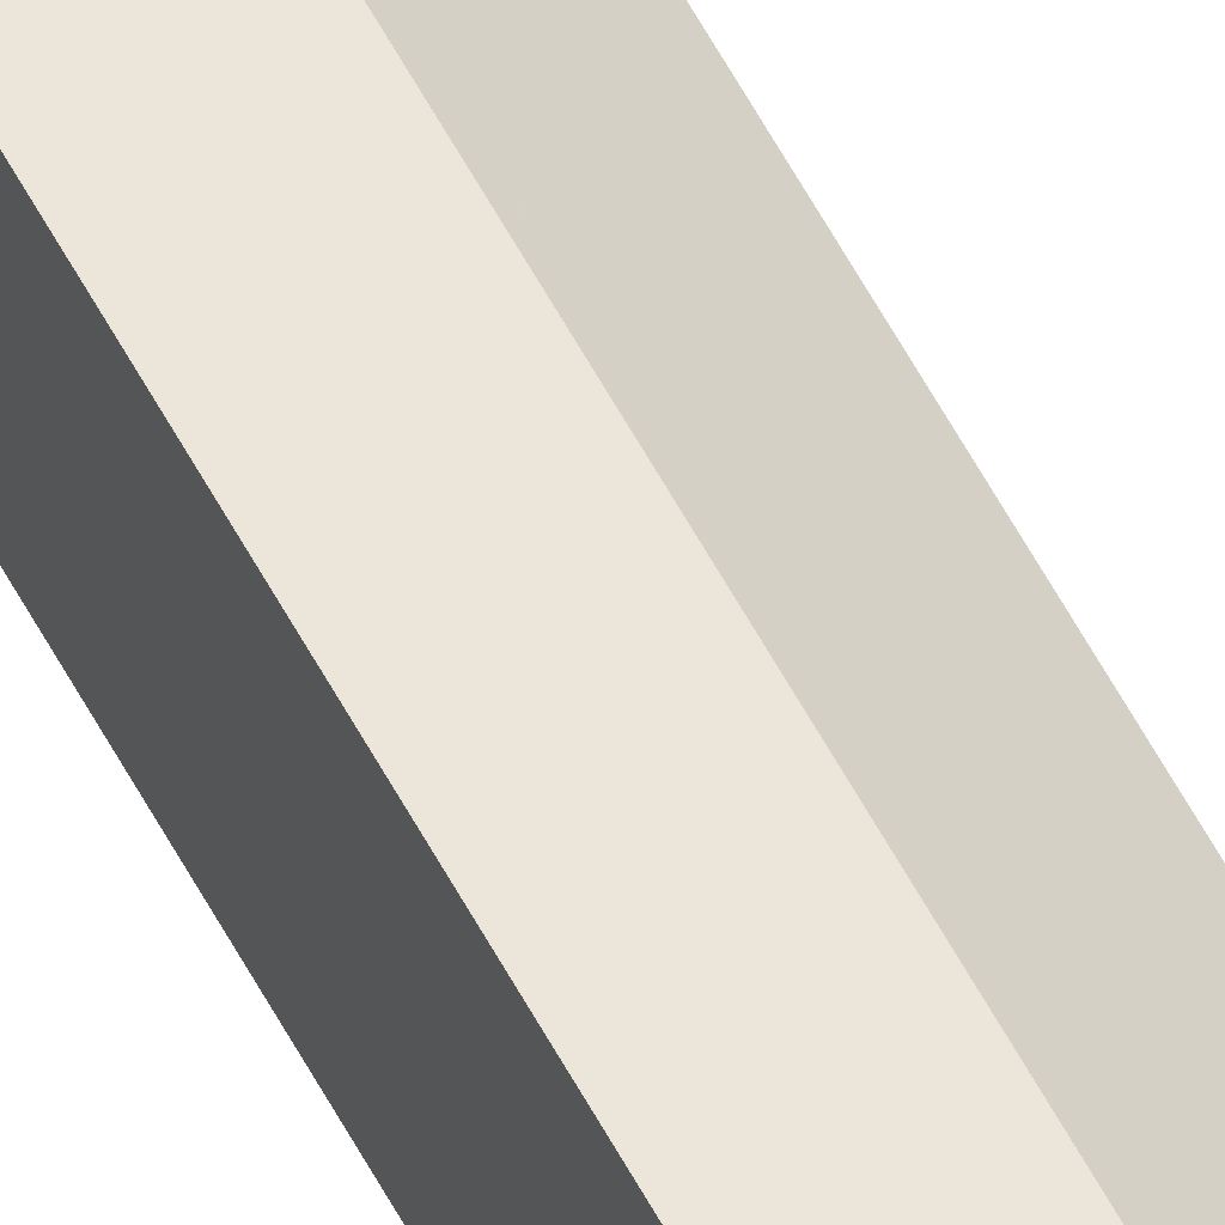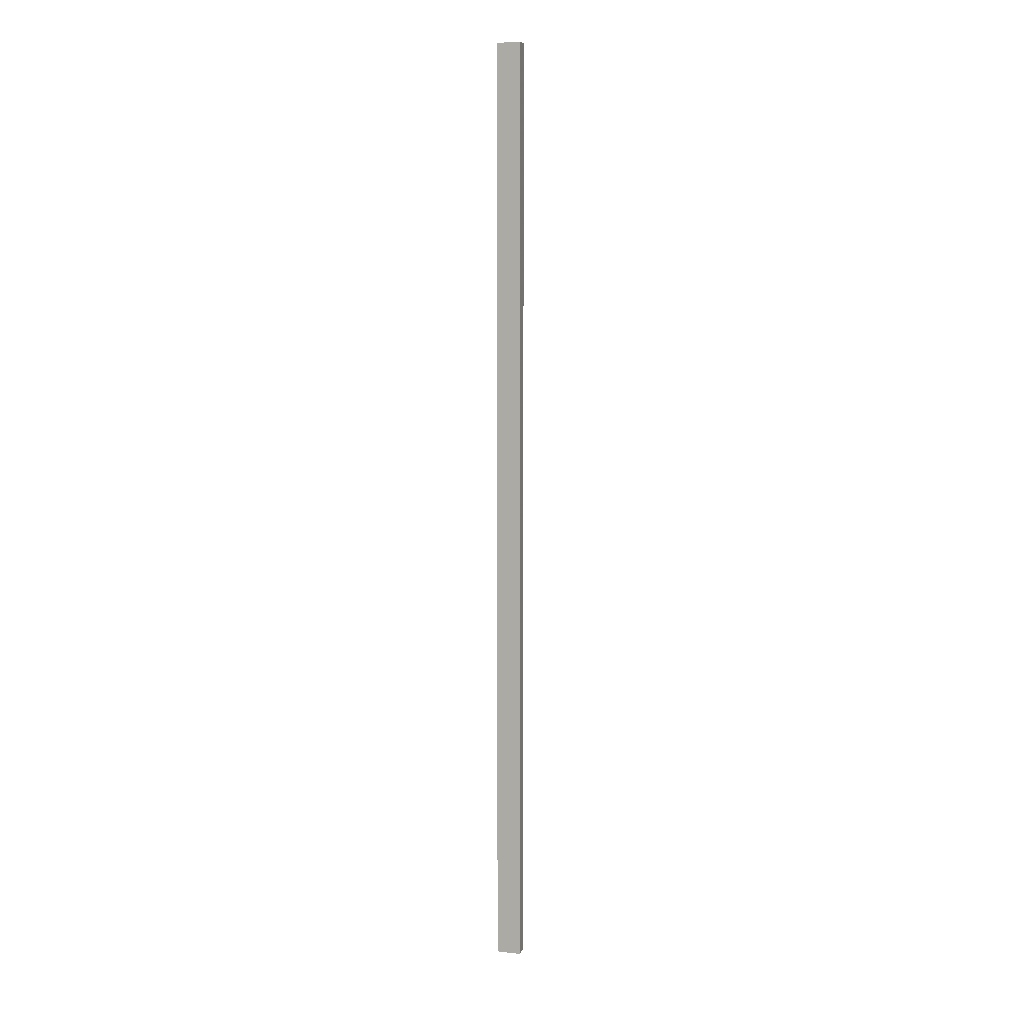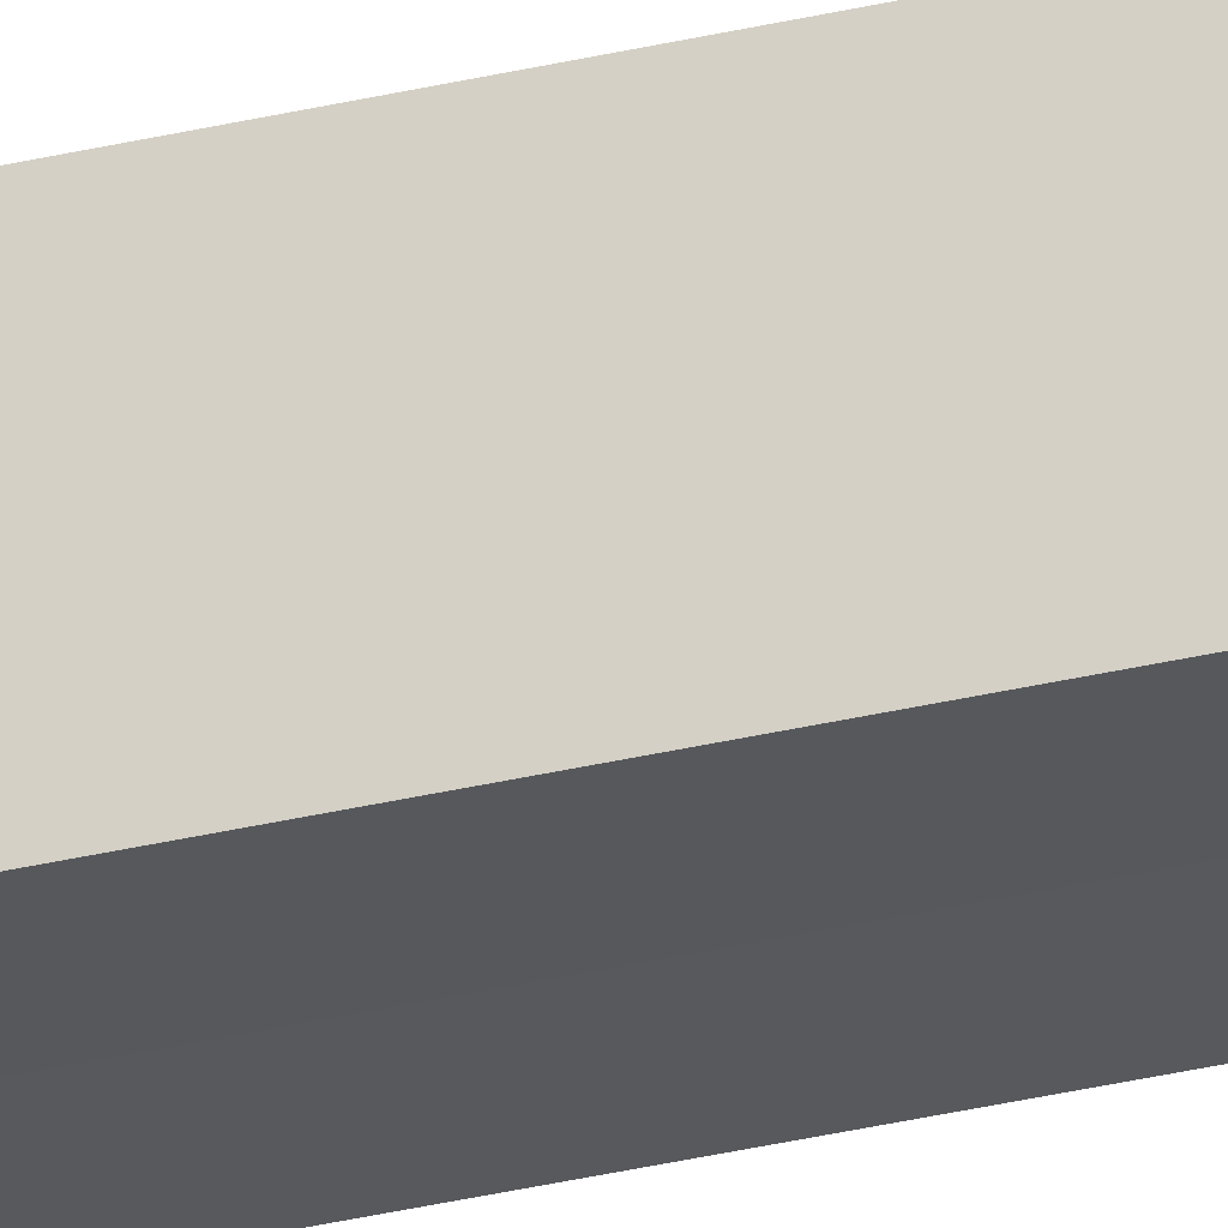
<metadata>
{"format":"obj","ext":"obj","renderer":"f3d","projection":"perspective","resolution":1024,"background":"white","views":[{"elev":58.0,"azim":152.3,"up":"+Y"},{"elev":7.8,"azim":107.3,"up":"+Z"},{"elev":-28.4,"azim":110.8,"up":"+Y"}]}
</metadata>
<code>
o 29696
v 2224 1882 22.61
v 2224 1882 22.61
v 2224 1882 23.38
v 2224 1882 22.61
v 2224 1882 23.38
v 2224 1882 22.61
v 2224 1882 23.38
v 2224 1882 22.61
v 2224 1882 23.38
v 2224 1882 22.61
v 2224 1882 23.38
v 2224 1882 22.61
v 2224 1882 23.38
v 2224 1882 22.61
v 2224 1882 22.61
v 2224 1882 22.61
v 2224 1882 22.61
v 2224 1882 22.61
v 2224 1882 22.61
v 2224 1882 22.61
v 2224 1882 23.38
v 2224 1882 23.38
v 2224 1882 23.38
v 2224 1882 23.38
v 2224 1882 23.38
v 2224 1882 22.61
v 2224 1882 23.38
v 2224 1882 22.61
v 2224 1882 22.61
v 2224 1882 22.61
v 2224 1882 22.61
v 2224 1882 23.38
v 2224 1882 22.61
v 2224 1882 22.61
v 2224 1882 22.61
v 2224 1882 23.38
v 2224 1882 23.38
v 2224 1882 23.38
v 2224 1882 23.38
v 2224 1882 23.38
v 2224 1882 23.38
v 2224 1882 23.38
v 2224 1882 23.38
v 2224 1882 23.38
f 1 2 3
f 2 4 5
f 6 1 7
f 7 8 9
f 9 10 11
f 11 12 13
f 14 15 12
f 14 12 16
f 14 16 17
f 14 18 15
f 14 17 19
f 14 20 18
f 14 19 20
f 21 18 22
f 23 19 24
f 25 26 21
f 27 28 23
f 29 30 25
f 30 31 32
f 33 34 27
f 34 35 36
f 37 38 39
f 37 40 38
f 37 39 41
f 37 42 40
f 37 41 43
f 37 44 42
f 37 43 44

</code>
